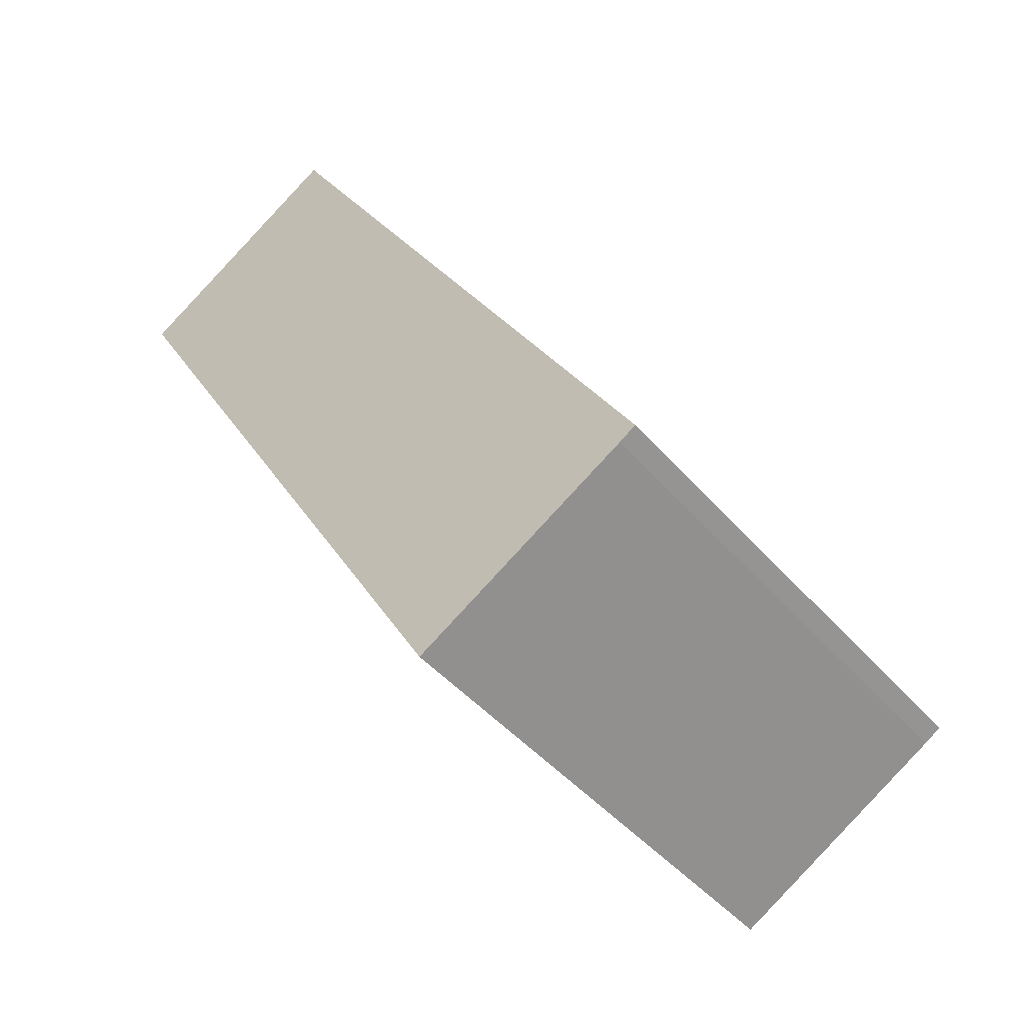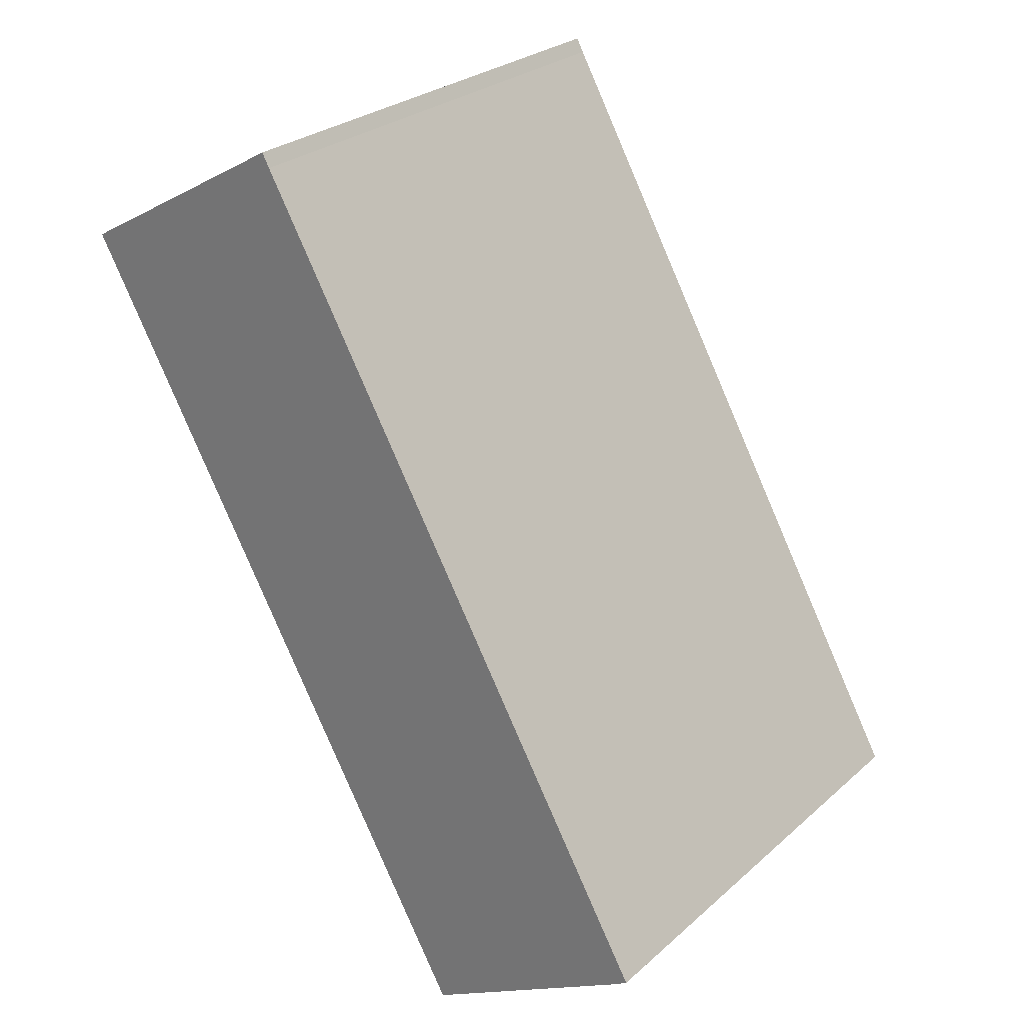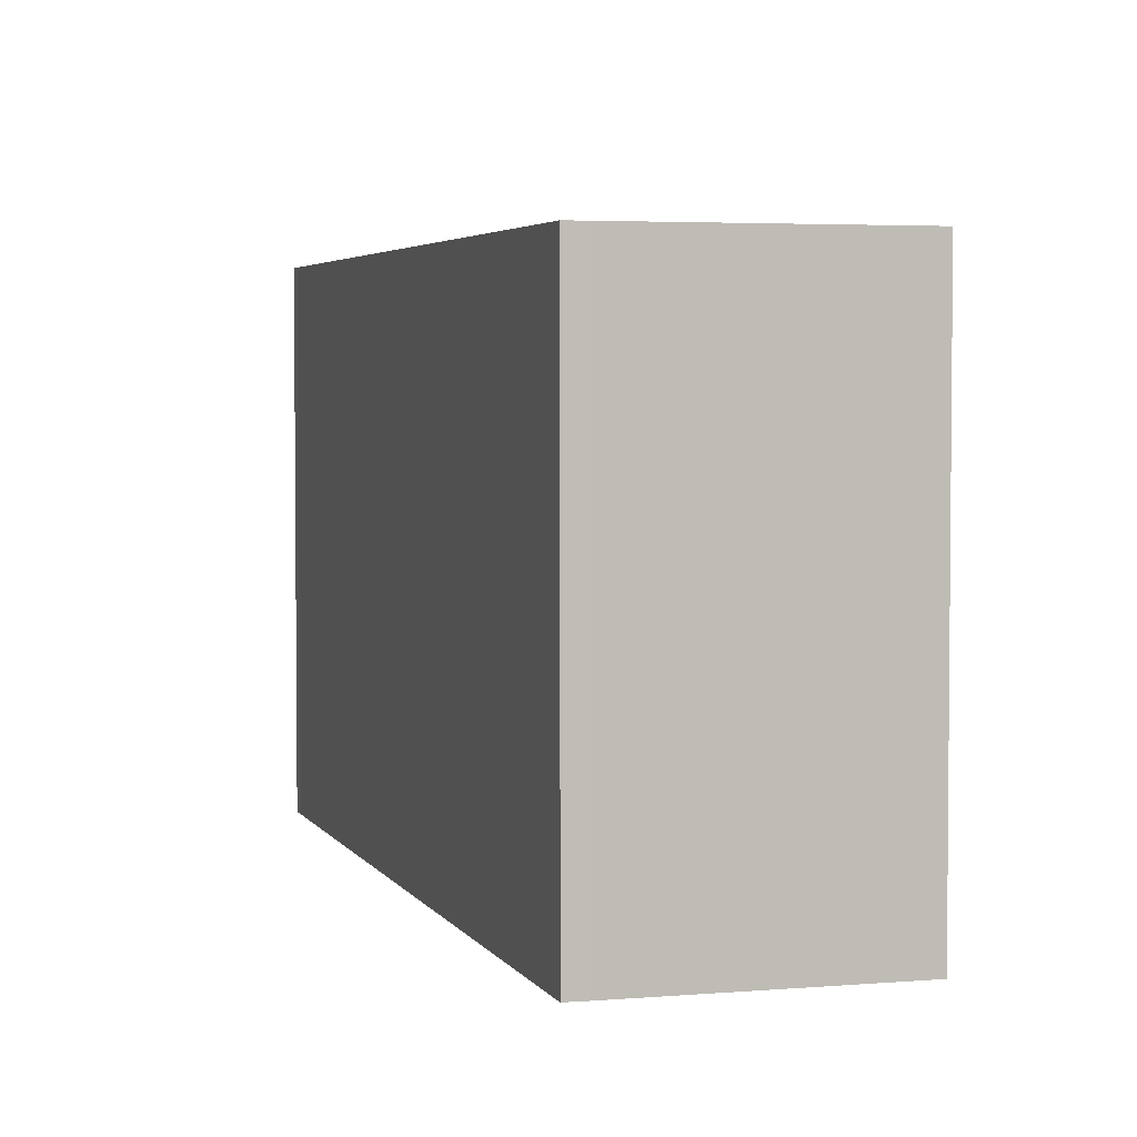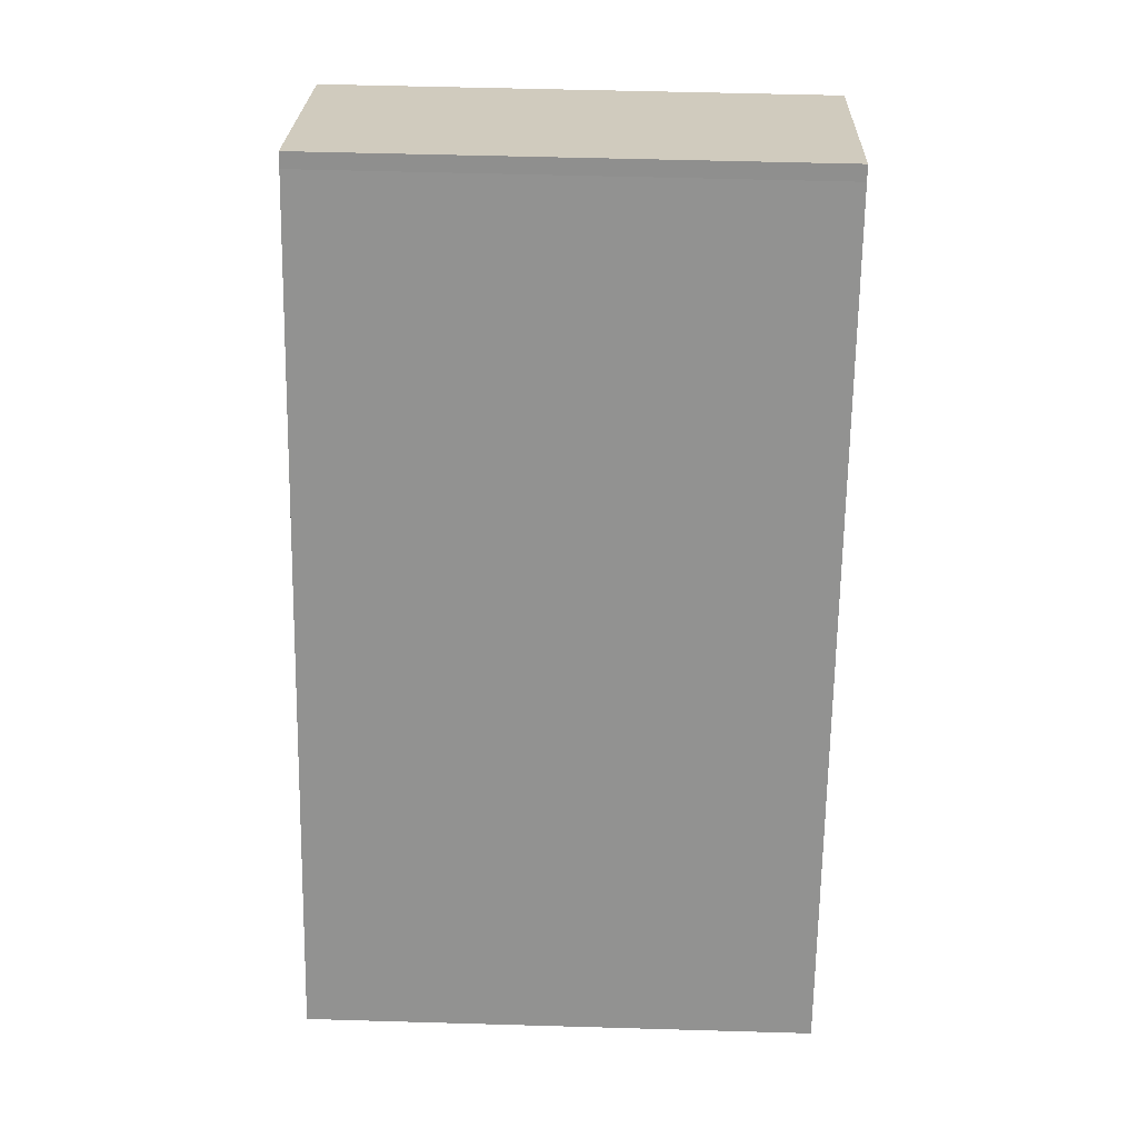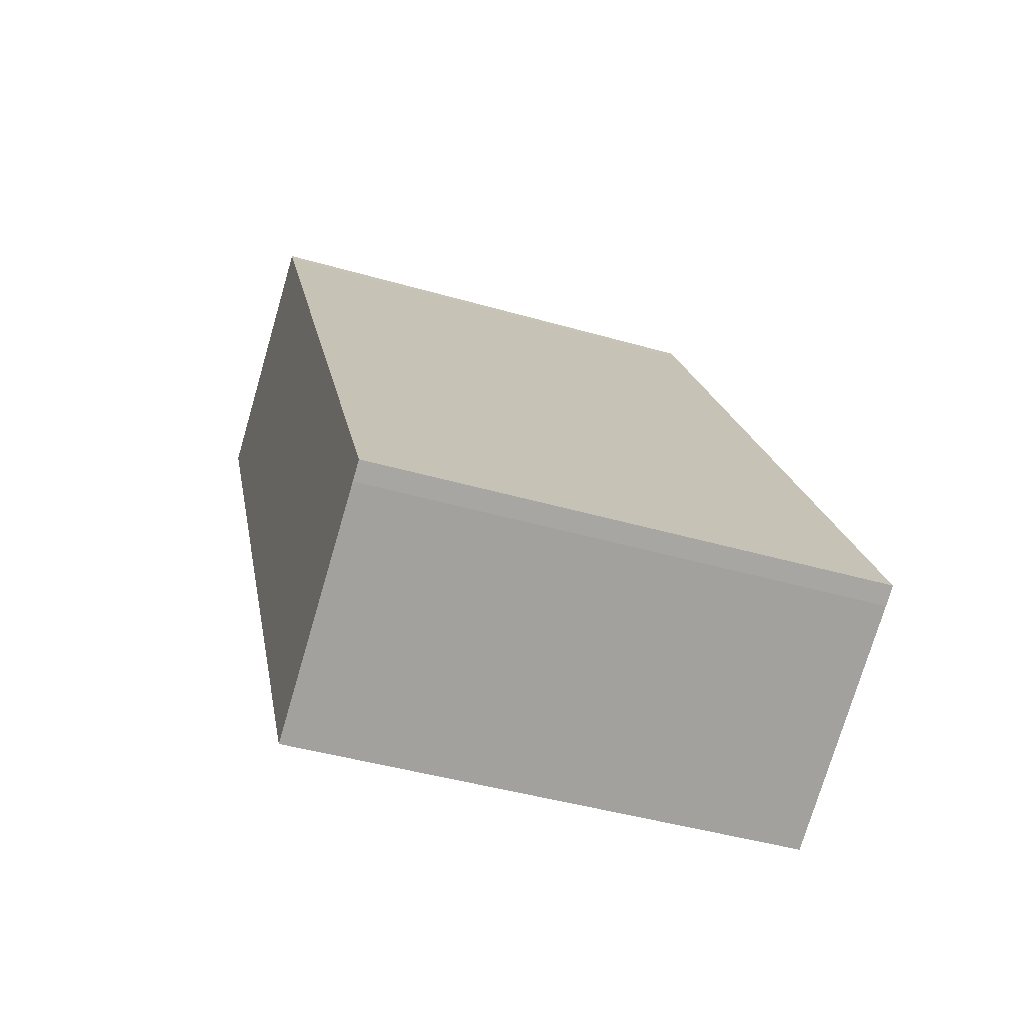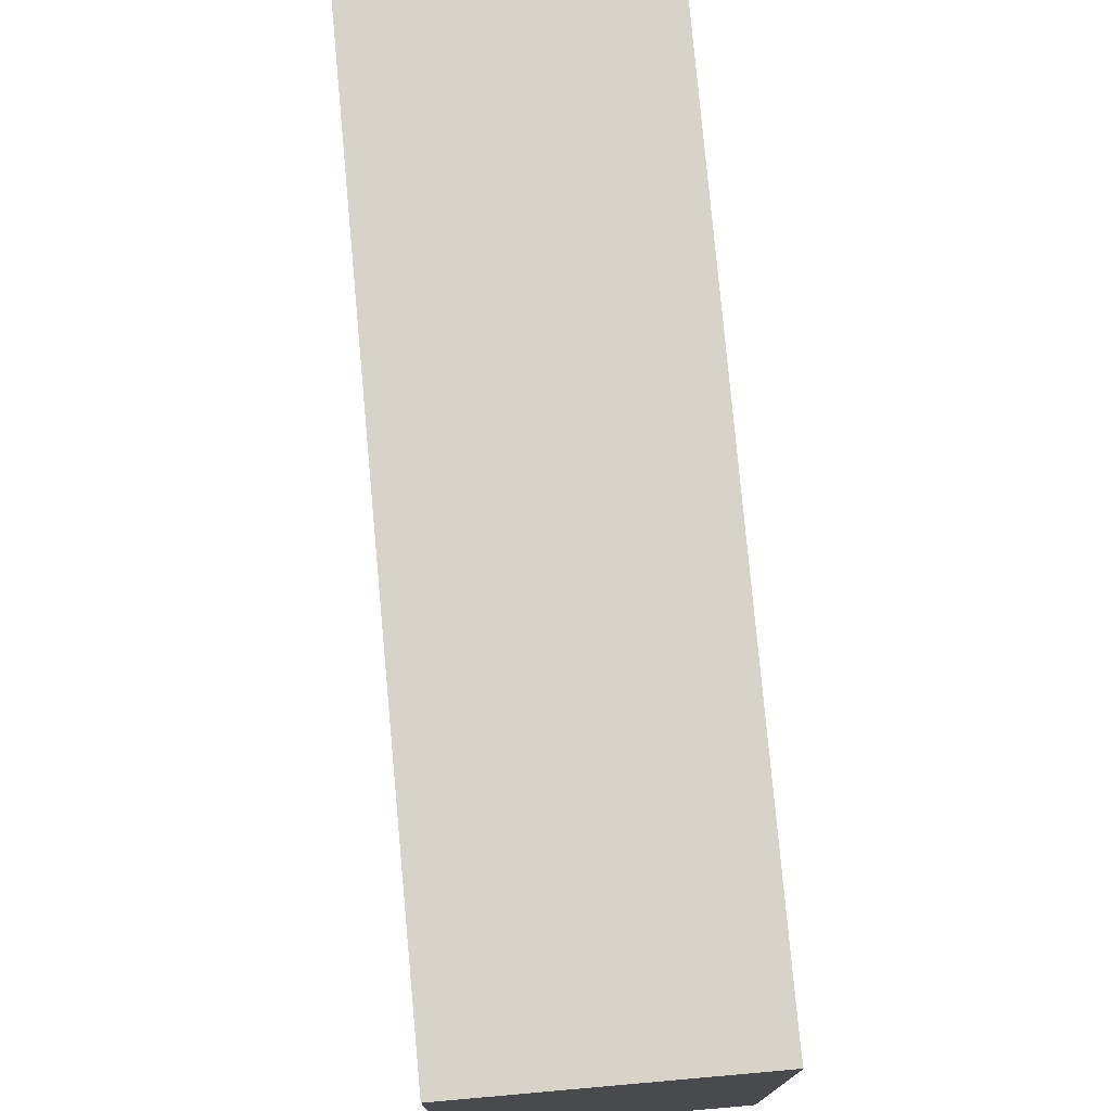
<metadata>
{"format":"obj","ext":"obj","renderer":"f3d","projection":"perspective","resolution":1024,"background":"white","views":[{"elev":-46.3,"azim":38.4,"up":"+Z"},{"elev":27.3,"azim":37.3,"up":"+Z"},{"elev":3.7,"azim":134.1,"up":"+Y"},{"elev":53.1,"azim":91.8,"up":"+Z"},{"elev":-43.6,"azim":71.2,"up":"+Z"},{"elev":76.5,"azim":-34.7,"up":"+Y"}]}
</metadata>
<code>
v  15.35 11.89 -15.2
v  5.656 11.89 2.795
v  15.76 11.89 -14.96
v  10.21 11.89 -18.12
v  0 11.89 7.279e-16
v  5.48 11.89 3.12
v  15.76 9.158e-16 -14.96
v  15.35 9.31e-16 -15.2
v  10.21 1.109e-15 -18.12
v  0 0 0
v  5.48 -1.91e-16 3.12
v  5.656 -1.711e-16 2.795
g defaultobject
f 1 2 3
f 2 1 4
f 2 4 5
f 2 5 6
f 7 1 3
f 1 7 8
f 8 4 1
f 4 8 9
f 9 5 4
f 5 9 10
f 10 6 5
f 6 10 11
f 12 3 2
f 3 12 7
f 11 2 6
f 2 11 12
f 7 9 8
f 9 7 10
f 10 7 12
f 10 12 11

</code>
